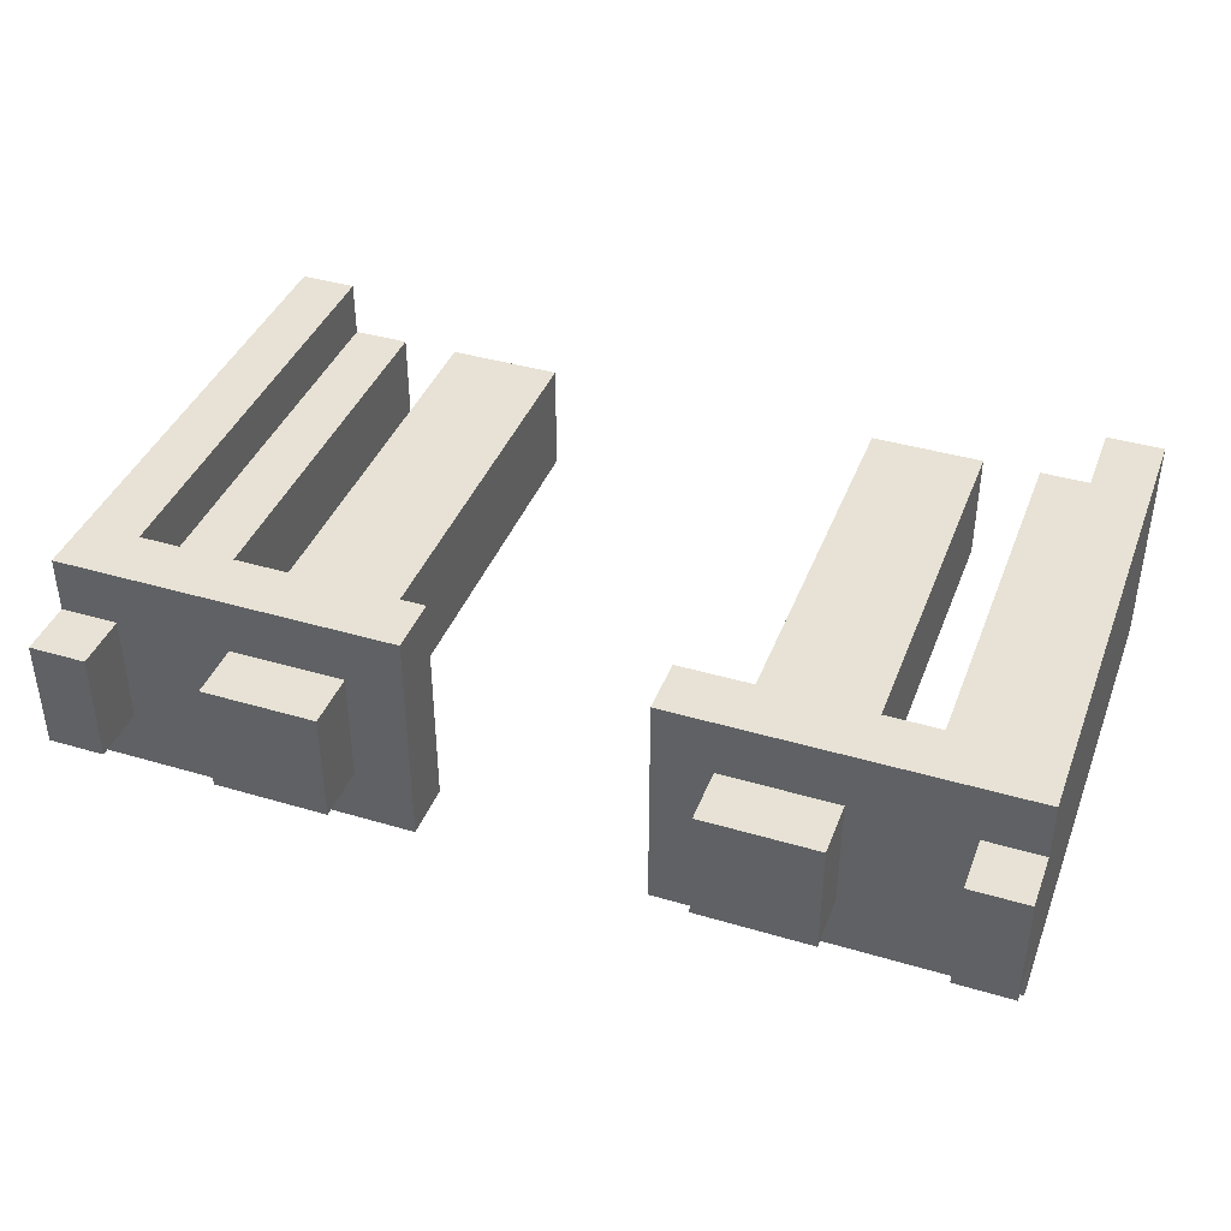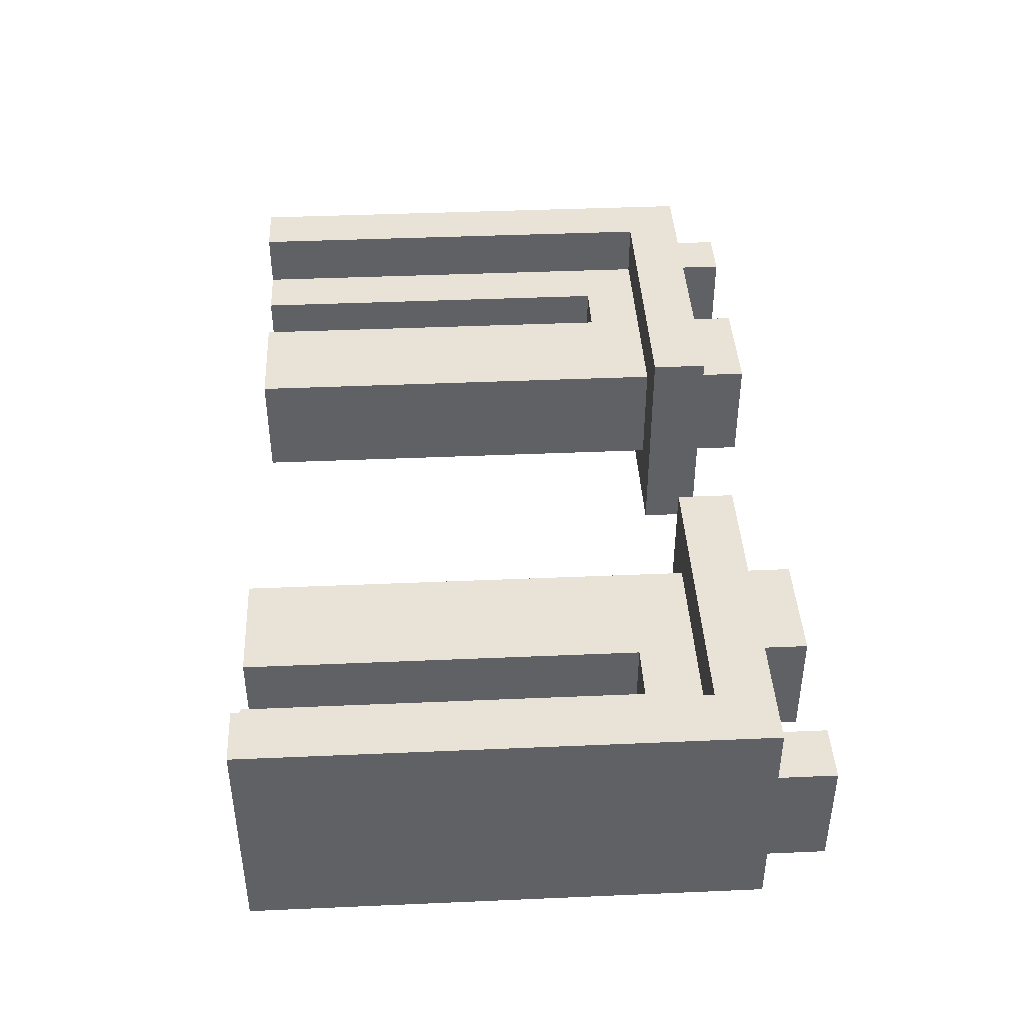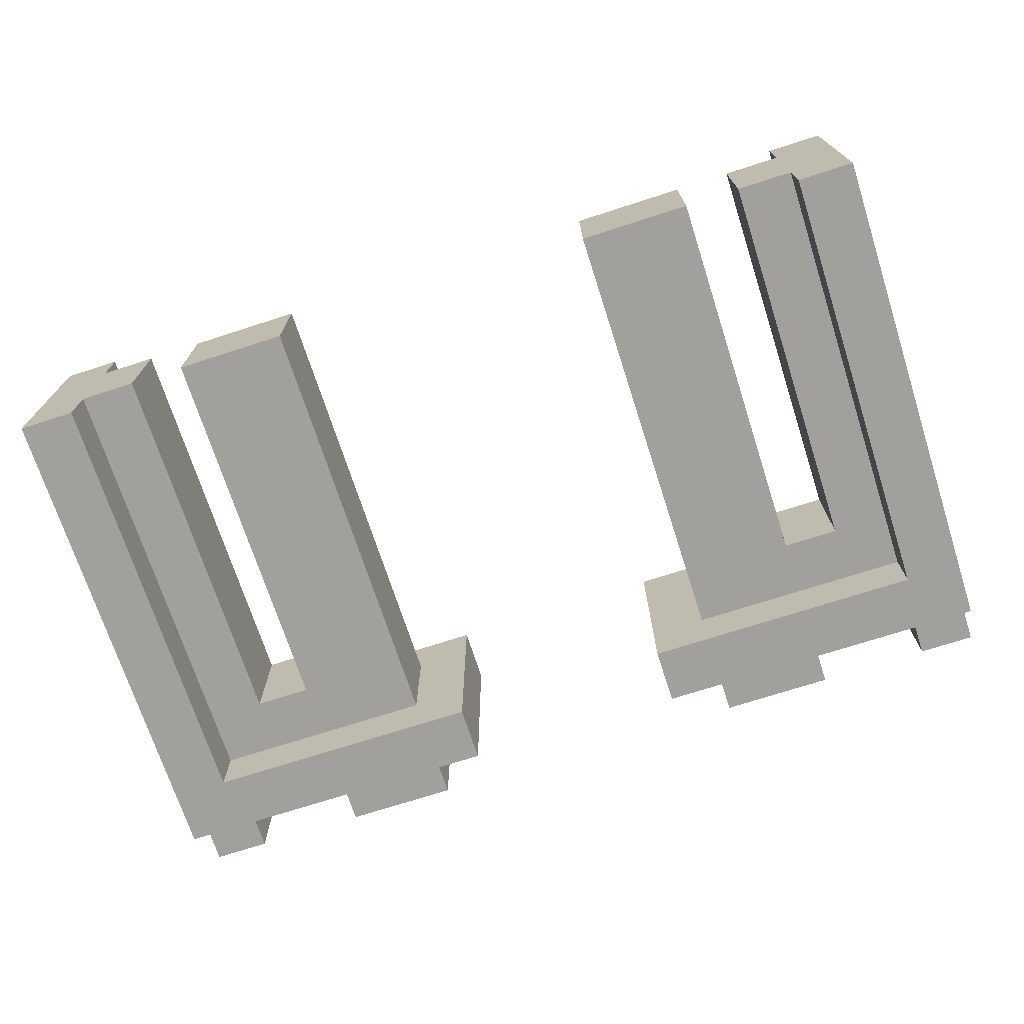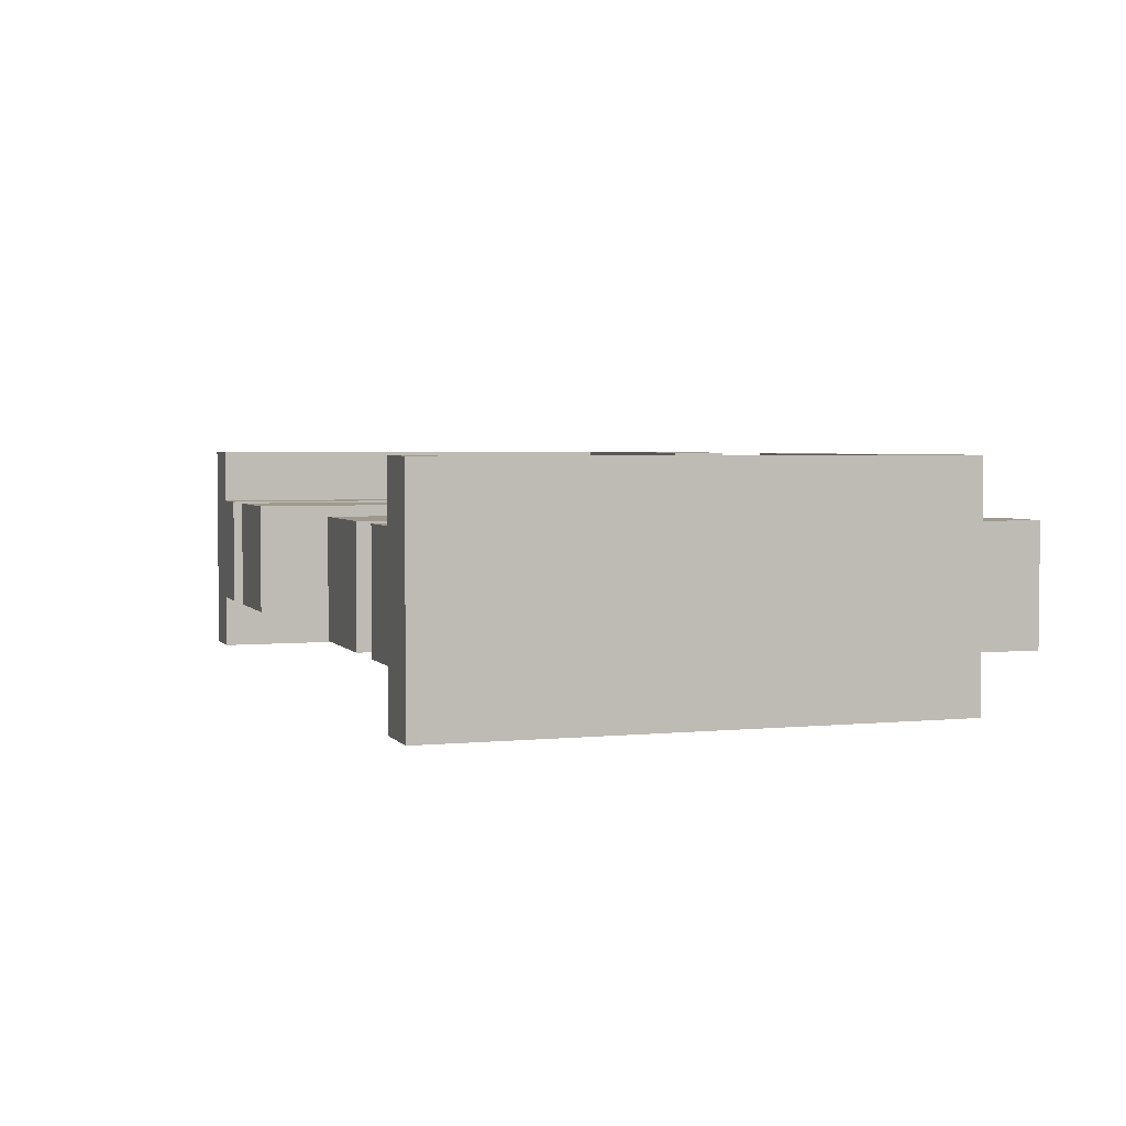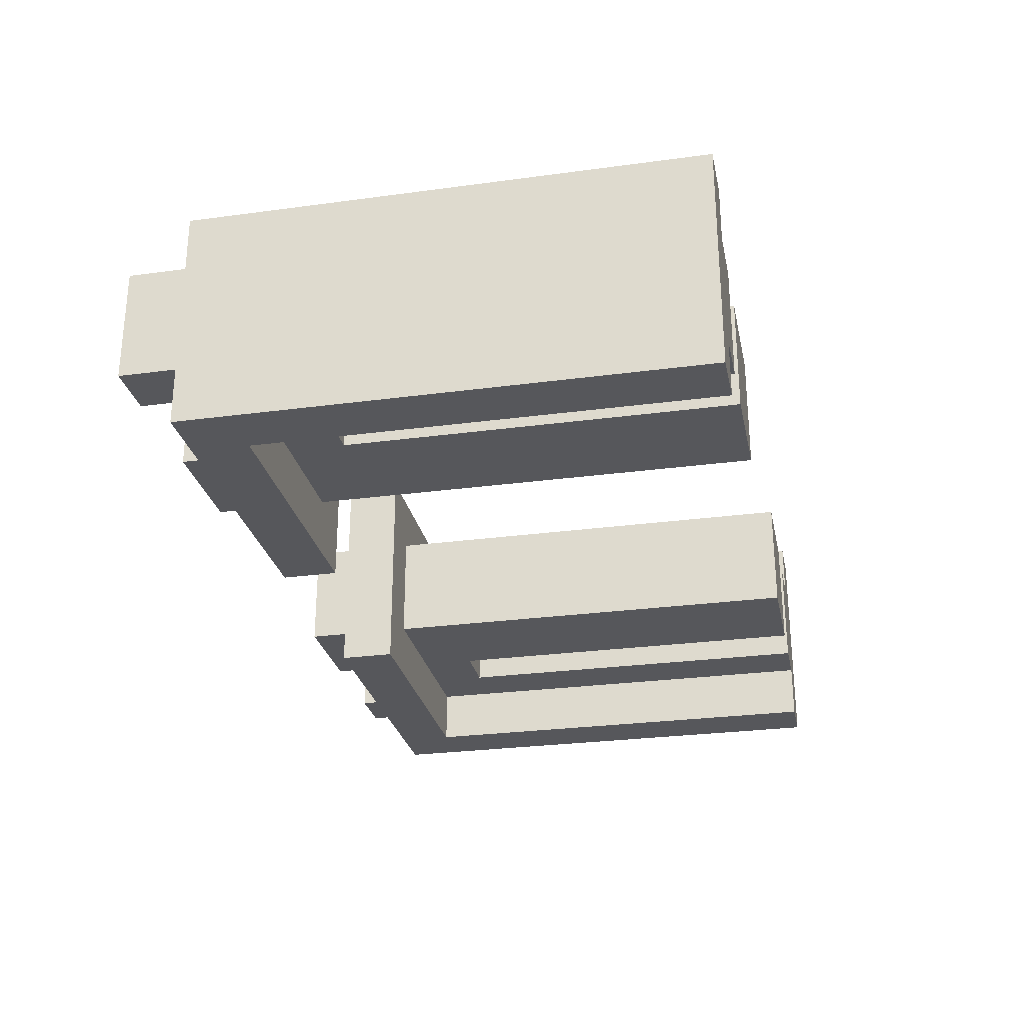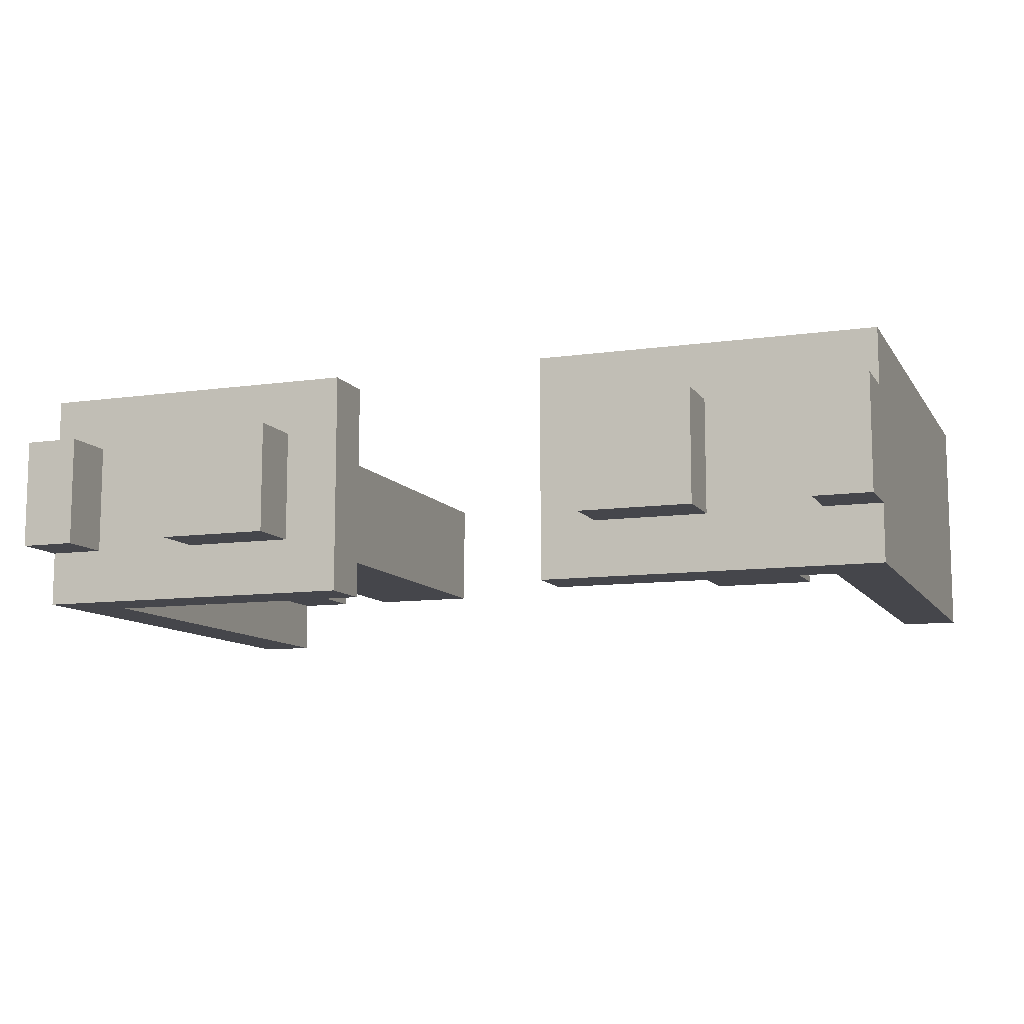
<metadata>
{"format":"obj","ext":"obj","renderer":"f3d","projection":"perspective","resolution":1024,"background":"white","views":[{"elev":40.2,"azim":-160.0,"up":"+Z"},{"elev":41.5,"azim":87.0,"up":"+Z"},{"elev":-71.7,"azim":17.9,"up":"+Z"},{"elev":3.3,"azim":71.3,"up":"+Z"},{"elev":-27.4,"azim":-78.3,"up":"+Z"},{"elev":-10.1,"azim":-159.9,"up":"+Z"}]}
</metadata>
<code>
g FenceDoorFrame Stone_0_
v 0.5 0 -0.125
v 0.4375 0 -0.125
v 0.5 0 0.125
v 0.4375 0 0.125
v 0.5 0 -0.125
v 0.4375 0 -0.125
v 0.5 0.5625 -0.125
v 0.4375 0.5625 -0.125
v 0.5 0 -0.125
v 0.5 0 0.125
v 0.5 0.5625 -0.125
v 0.5 0.5625 0.125
v 0.4375 0 -0.125
v 0.4375 0 -0.0625
v 0.4375 0.5 -0.125
v 0.4375 0.5 -0.0625
v 0.5 0.5625 -0.125
v 0.125 0.5625 -0.125
v 0.5 0.5625 -0.0625
v 0.125 0.5625 -0.0625
v 0.5 0.625 -0.0625
v 0.4375 0.625 -0.0625
v 0.5 0.625 0.0625
v 0.4375 0.625 0.0625
v 0.5 0.5625 -0.0625
v 0.4375 0.5625 -0.0625
v 0.5 0.625 -0.0625
v 0.4375 0.625 -0.0625
v 0.5 0.5625 -0.0625
v 0.5 0.5625 0.0625
v 0.5 0.625 -0.0625
v 0.5 0.625 0.0625
v 0.4375 0.5625 -0.0625
v 0.4375 0.5625 0.0625
v 0.4375 0.625 -0.0625
v 0.4375 0.625 0.0625
v 0.5 0.5625 0.0625
v 0.4375 0.5625 0.0625
v 0.5 0.625 0.0625
v 0.4375 0.625 0.0625
v 0.5 0 0.125
v 0.4375 0 0.125
v 0.5 0.5625 0.125
v 0.4375 0.5625 0.125
v 0.4375 0 0.0625
v 0.4375 0 0.125
v 0.4375 0.5 0.0625
v 0.4375 0.5 0.125
v 0.5 0.5625 0.0625
v 0.125 0.5625 0.0625
v 0.5 0.5625 0.125
v 0.125 0.5625 0.125
v 0.4375 0.5 -0.125
v 0.125 0.5 -0.125
v 0.4375 0.5 -0.0625
v 0.125 0.5 -0.0625
v 0.4375 0.5 -0.125
v 0.125 0.5 -0.125
v 0.4375 0.5625 -0.125
v 0.125 0.5625 -0.125
v 0.4375 0 -0.0625
v 0.375 0 -0.0625
v 0.4375 0 0.0625
v 0.375 0 0.0625
v 0.4375 0 -0.0625
v 0.375 0 -0.0625
v 0.4375 0.5 -0.0625
v 0.375 0.5 -0.0625
v 0.375 0 -0.0625
v 0.375 0 0.0625
v 0.375 0.4375 -0.0625
v 0.375 0.4375 0.0625
v 0.4375 0.5625 -0.0625
v 0.3125 0.5625 -0.0625
v 0.4375 0.5625 0.0625
v 0.3125 0.5625 0.0625
v 0.4375 0 0.0625
v 0.375 0 0.0625
v 0.4375 0.5 0.0625
v 0.375 0.5 0.0625
v 0.4375 0.5 0.0625
v 0.125 0.5 0.0625
v 0.4375 0.5 0.125
v 0.125 0.5 0.125
v 0.4375 0.5 0.125
v 0.125 0.5 0.125
v 0.4375 0.5625 0.125
v 0.125 0.5625 0.125
v 0.375 0.4375 -0.0625
v 0.3125 0.4375 -0.0625
v 0.375 0.4375 0.0625
v 0.3125 0.4375 0.0625
v 0.375 0.4375 -0.0625
v 0.1875 0.4375 -0.0625
v 0.375 0.5 -0.0625
v 0.1875 0.5 -0.0625
v 0.375 0.4375 0.0625
v 0.1875 0.4375 0.0625
v 0.375 0.5 0.0625
v 0.1875 0.5 0.0625
v 0.3125 0 -0.0625
v 0.1875 0 -0.0625
v 0.3125 0 0.0625
v 0.1875 0 0.0625
v 0.3125 0 -0.0625
v 0.1875 0 -0.0625
v 0.3125 0.4375 -0.0625
v 0.1875 0.4375 -0.0625
v 0.3125 0 -0.0625
v 0.3125 0 0.0625
v 0.3125 0.4375 -0.0625
v 0.3125 0.4375 0.0625
v 0.3125 0.625 -0.0625
v 0.1875 0.625 -0.0625
v 0.3125 0.625 0.0625
v 0.1875 0.625 0.0625
v 0.3125 0.5625 -0.0625
v 0.1875 0.5625 -0.0625
v 0.3125 0.625 -0.0625
v 0.1875 0.625 -0.0625
v 0.3125 0.5625 -0.0625
v 0.3125 0.5625 0.0625
v 0.3125 0.625 -0.0625
v 0.3125 0.625 0.0625
v 0.3125 0 0.0625
v 0.1875 0 0.0625
v 0.3125 0.4375 0.0625
v 0.1875 0.4375 0.0625
v 0.3125 0.5625 0.0625
v 0.1875 0.5625 0.0625
v 0.3125 0.625 0.0625
v 0.1875 0.625 0.0625
v 0.1875 0 -0.0625
v 0.1875 0 0.0625
v 0.1875 0.5 -0.0625
v 0.1875 0.5 0.0625
v 0.1875 0.5625 -0.0625
v 0.1875 0.5625 0.0625
v 0.1875 0.625 -0.0625
v 0.1875 0.625 0.0625
v 0.125 0.5 -0.125
v 0.125 0.5 0.125
v 0.125 0.5625 -0.125
v 0.125 0.5625 0.125
v 0.1875 0.5625 -0.0625
v 0.125 0.5625 -0.0625
v 0.1875 0.5625 0.0625
v 0.125 0.5625 0.0625
v 0.1875 0.5 -0.0625
v 0.125 0.5 -0.0625
v 0.1875 0.5 0.0625
v 0.125 0.5 0.0625
v -0.125 0.5625 -0.125
v -0.1875 0.5625 -0.125
v -0.125 0.5625 0.125
v -0.1875 0.5625 0.125
v -0.125 0.5 -0.125
v -0.1875 0.5 -0.125
v -0.125 0.5 0.125
v -0.1875 0.5 0.125
v -0.125 0.5 -0.125
v -0.5 0.5 -0.125
v -0.125 0.5625 -0.125
v -0.5 0.5625 -0.125
v -0.125 0.5 -0.125
v -0.125 0.5 0.125
v -0.125 0.5625 -0.125
v -0.125 0.5625 0.125
v -0.125 0.5 0.125
v -0.5 0.5 0.125
v -0.125 0.5625 0.125
v -0.5 0.5625 0.125
v -0.1875 0.5625 -0.125
v -0.5 0.5625 -0.125
v -0.1875 0.5625 -0.0625
v -0.5 0.5625 -0.0625
v -0.1875 0.5 -0.125
v -0.4375 0.5 -0.125
v -0.1875 0.5 -0.0625
v -0.4375 0.5 -0.0625
v -0.1875 0 -0.0625
v -0.3125 0 -0.0625
v -0.1875 0 0.0625
v -0.3125 0 0.0625
v -0.1875 0 -0.0625
v -0.3125 0 -0.0625
v -0.1875 0.5 -0.0625
v -0.3125 0.5 -0.0625
v -0.1875 0 -0.0625
v -0.1875 0 0.0625
v -0.1875 0.5 -0.0625
v -0.1875 0.5 0.0625
v -0.1875 0.625 -0.0625
v -0.3125 0.625 -0.0625
v -0.1875 0.625 0.0625
v -0.3125 0.625 0.0625
v -0.1875 0.5625 -0.0625
v -0.3125 0.5625 -0.0625
v -0.1875 0.625 -0.0625
v -0.3125 0.625 -0.0625
v -0.1875 0.5625 -0.0625
v -0.1875 0.5625 0.0625
v -0.1875 0.625 -0.0625
v -0.1875 0.625 0.0625
v -0.1875 0 0.0625
v -0.3125 0 0.0625
v -0.1875 0.5 0.0625
v -0.3125 0.5 0.0625
v -0.1875 0.5625 0.0625
v -0.3125 0.5625 0.0625
v -0.1875 0.625 0.0625
v -0.3125 0.625 0.0625
v -0.1875 0.5625 0.0625
v -0.5 0.5625 0.0625
v -0.1875 0.5625 0.125
v -0.5 0.5625 0.125
v -0.1875 0.5 0.0625
v -0.4375 0.5 0.0625
v -0.1875 0.5 0.125
v -0.4375 0.5 0.125
v -0.3125 0 -0.0625
v -0.3125 0 0.0625
v -0.3125 0.4375 -0.0625
v -0.3125 0.4375 0.0625
v -0.3125 0.5625 -0.0625
v -0.3125 0.5625 0.0625
v -0.3125 0.625 -0.0625
v -0.3125 0.625 0.0625
v -0.3125 0.4375 -0.0625
v -0.375 0.4375 -0.0625
v -0.3125 0.4375 0.0625
v -0.375 0.4375 0.0625
v -0.3125 0.4375 -0.0625
v -0.4375 0.4375 -0.0625
v -0.3125 0.5 -0.0625
v -0.4375 0.5 -0.0625
v -0.3125 0.5625 -0.0625
v -0.4375 0.5625 -0.0625
v -0.3125 0.5625 0.0625
v -0.4375 0.5625 0.0625
v -0.3125 0.4375 0.0625
v -0.4375 0.4375 0.0625
v -0.3125 0.5 0.0625
v -0.4375 0.5 0.0625
v -0.375 0 -0.0625
v -0.5 0 -0.0625
v -0.375 0 0.0625
v -0.5 0 0.0625
v -0.375 0 -0.0625
v -0.4375 0 -0.0625
v -0.375 0.4375 -0.0625
v -0.4375 0.4375 -0.0625
v -0.375 0 -0.0625
v -0.375 0 0.0625
v -0.375 0.4375 -0.0625
v -0.375 0.4375 0.0625
v -0.375 0 0.0625
v -0.4375 0 0.0625
v -0.375 0.4375 0.0625
v -0.4375 0.4375 0.0625
v -0.4375 0 -0.125
v -0.5 0 -0.125
v -0.4375 0 -0.0625
v -0.5 0 -0.0625
v -0.4375 0 -0.125
v -0.5 0 -0.125
v -0.4375 0.5 -0.125
v -0.5 0.5 -0.125
v -0.4375 0 -0.125
v -0.4375 0 -0.0625
v -0.4375 0.5 -0.125
v -0.4375 0.5 -0.0625
v -0.5 0 -0.125
v -0.5 0 0.125
v -0.5 0.5625 -0.125
v -0.5 0.5625 0.125
v -0.4375 0.625 -0.0625
v -0.5 0.625 -0.0625
v -0.4375 0.625 0.0625
v -0.5 0.625 0.0625
v -0.4375 0.5625 -0.0625
v -0.5 0.5625 -0.0625
v -0.4375 0.625 -0.0625
v -0.5 0.625 -0.0625
v -0.4375 0.5625 -0.0625
v -0.4375 0.5625 0.0625
v -0.4375 0.625 -0.0625
v -0.4375 0.625 0.0625
v -0.5 0.5625 -0.0625
v -0.5 0.5625 0.0625
v -0.5 0.625 -0.0625
v -0.5 0.625 0.0625
v -0.4375 0.5625 0.0625
v -0.5 0.5625 0.0625
v -0.4375 0.625 0.0625
v -0.5 0.625 0.0625
v -0.4375 0 0.0625
v -0.5 0 0.0625
v -0.4375 0 0.125
v -0.5 0 0.125
v -0.4375 0 0.125
v -0.5 0 0.125
v -0.4375 0.5 0.125
v -0.5 0.5 0.125
v -0.4375 0 0.0625
v -0.4375 0 0.125
v -0.4375 0.5 0.0625
v -0.4375 0.5 0.125
f 2 1 3
f 2 3 4
f 5 6 7
f 7 6 8
f 10 9 11
f 10 11 12
f 13 14 15
f 15 14 16
f 17 18 19
f 19 18 20
f 21 22 23
f 23 22 24
f 25 26 27
f 27 26 28
f 30 29 31
f 30 31 32
f 33 34 35
f 35 34 36
f 38 37 39
f 38 39 40
f 42 41 43
f 42 43 44
f 45 46 47
f 47 46 48
f 49 50 51
f 51 50 52
f 54 53 55
f 54 55 56
f 57 58 59
f 59 58 60
f 62 61 63
f 62 63 64
f 65 66 67
f 67 66 68
f 69 70 71
f 71 70 72
f 73 74 75
f 75 74 76
f 78 77 79
f 78 79 80
f 82 81 83
f 82 83 84
f 86 85 87
f 86 87 88
f 90 89 91
f 90 91 92
f 93 94 95
f 95 94 96
f 98 97 99
f 98 99 100
f 102 101 103
f 102 103 104
f 105 106 107
f 107 106 108
f 110 109 111
f 110 111 112
f 113 114 115
f 115 114 116
f 117 118 119
f 119 118 120
f 122 121 123
f 122 123 124
f 126 125 127
f 126 127 128
f 130 129 131
f 130 131 132
f 133 134 135
f 135 134 136
f 137 138 139
f 139 138 140
f 141 142 143
f 143 142 144
f 145 146 147
f 147 146 148
f 150 149 151
f 150 151 152
f 153 154 155
f 155 154 156
f 158 157 159
f 158 159 160
f 161 162 163
f 163 162 164
f 166 165 167
f 166 167 168
f 170 169 171
f 170 171 172
f 173 174 175
f 175 174 176
f 178 177 179
f 178 179 180
f 182 181 183
f 182 183 184
f 185 186 187
f 187 186 188
f 190 189 191
f 190 191 192
f 193 194 195
f 195 194 196
f 197 198 199
f 199 198 200
f 202 201 203
f 202 203 204
f 206 205 207
f 206 207 208
f 210 209 211
f 210 211 212
f 213 214 215
f 215 214 216
f 218 217 219
f 218 219 220
f 221 222 223
f 223 222 224
f 225 226 227
f 227 226 228
f 230 229 231
f 230 231 232
f 233 234 235
f 235 234 236
f 237 238 239
f 239 238 240
f 242 241 243
f 242 243 244
f 246 245 247
f 246 247 248
f 249 250 251
f 251 250 252
f 254 253 255
f 254 255 256
f 258 257 259
f 258 259 260
f 262 261 263
f 262 263 264
f 265 266 267
f 267 266 268
f 270 269 271
f 270 271 272
f 273 274 275
f 275 274 276
f 277 278 279
f 279 278 280
f 281 282 283
f 283 282 284
f 286 285 287
f 286 287 288
f 289 290 291
f 291 290 292
f 294 293 295
f 294 295 296
f 298 297 299
f 298 299 300
f 302 301 303
f 302 303 304
f 306 305 307
f 306 307 308

</code>
